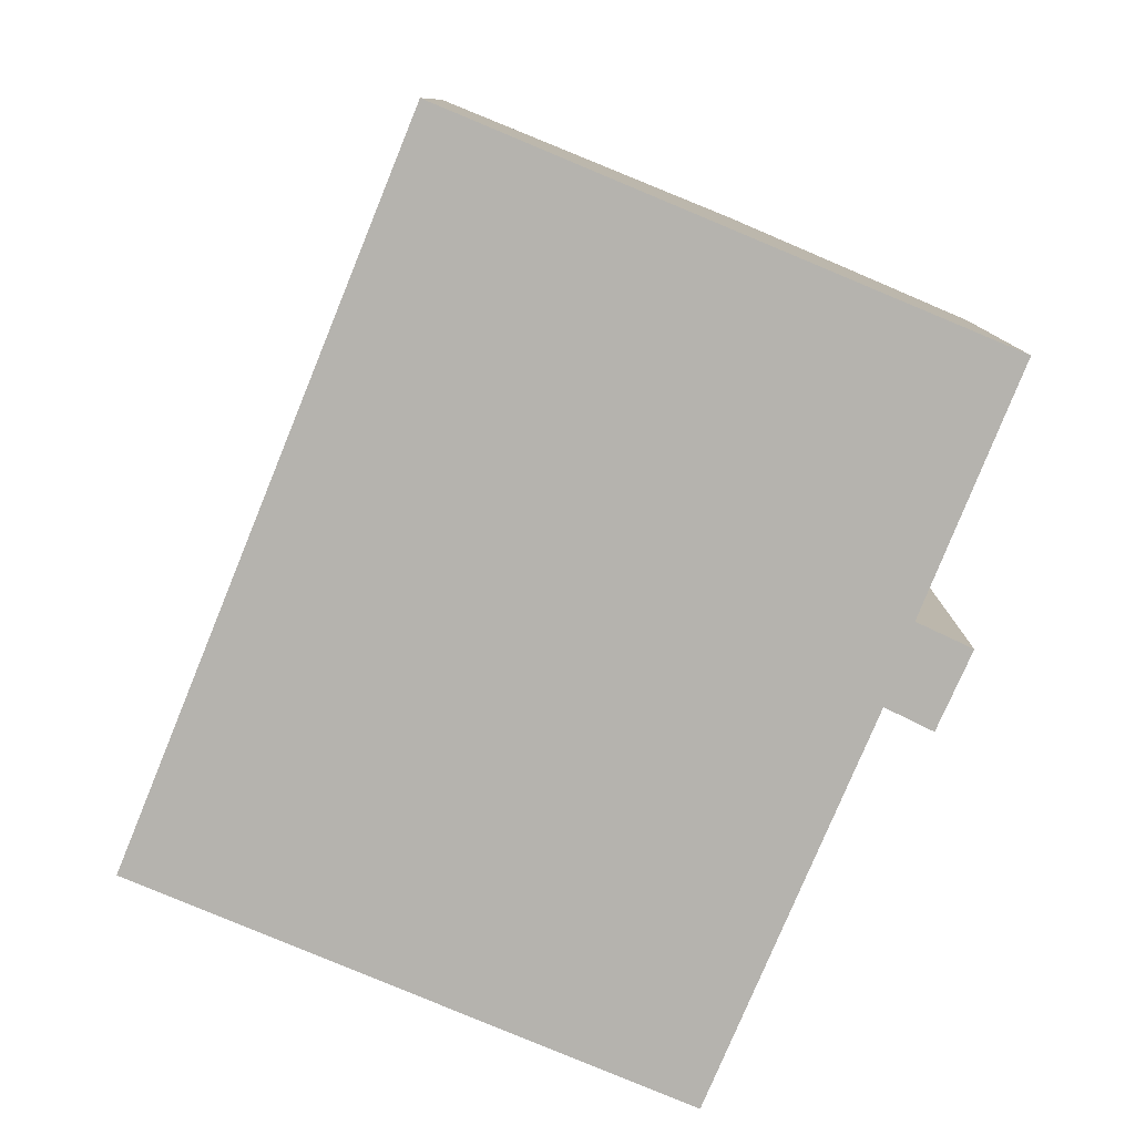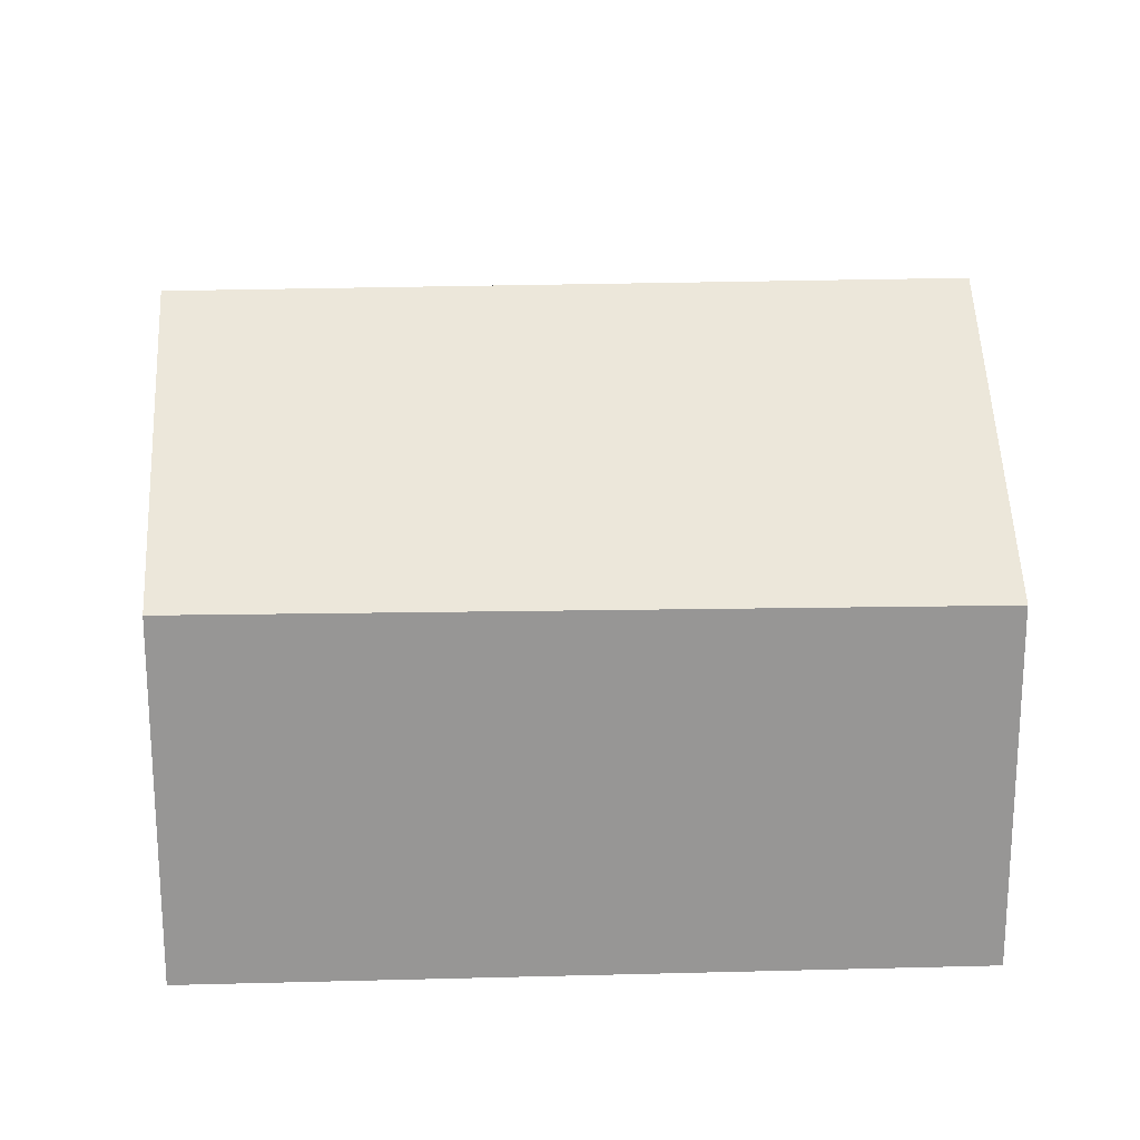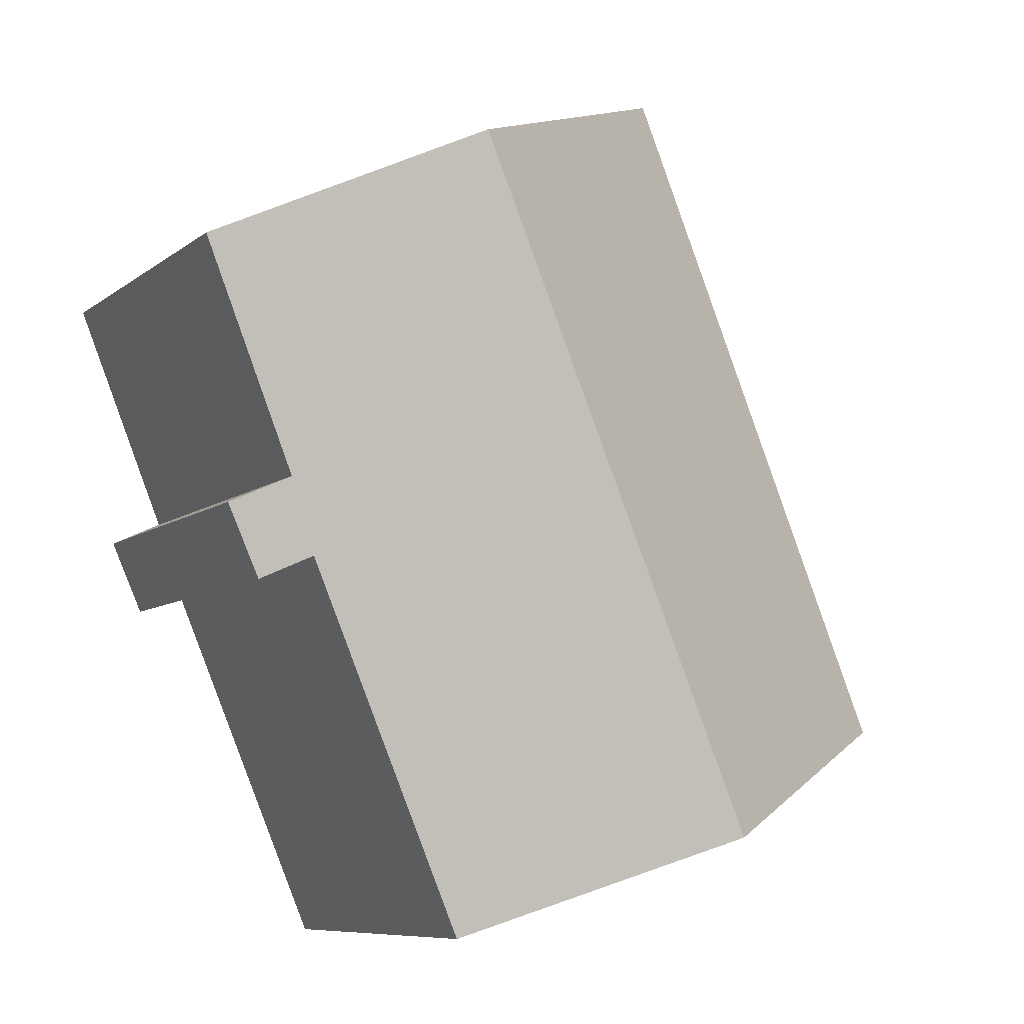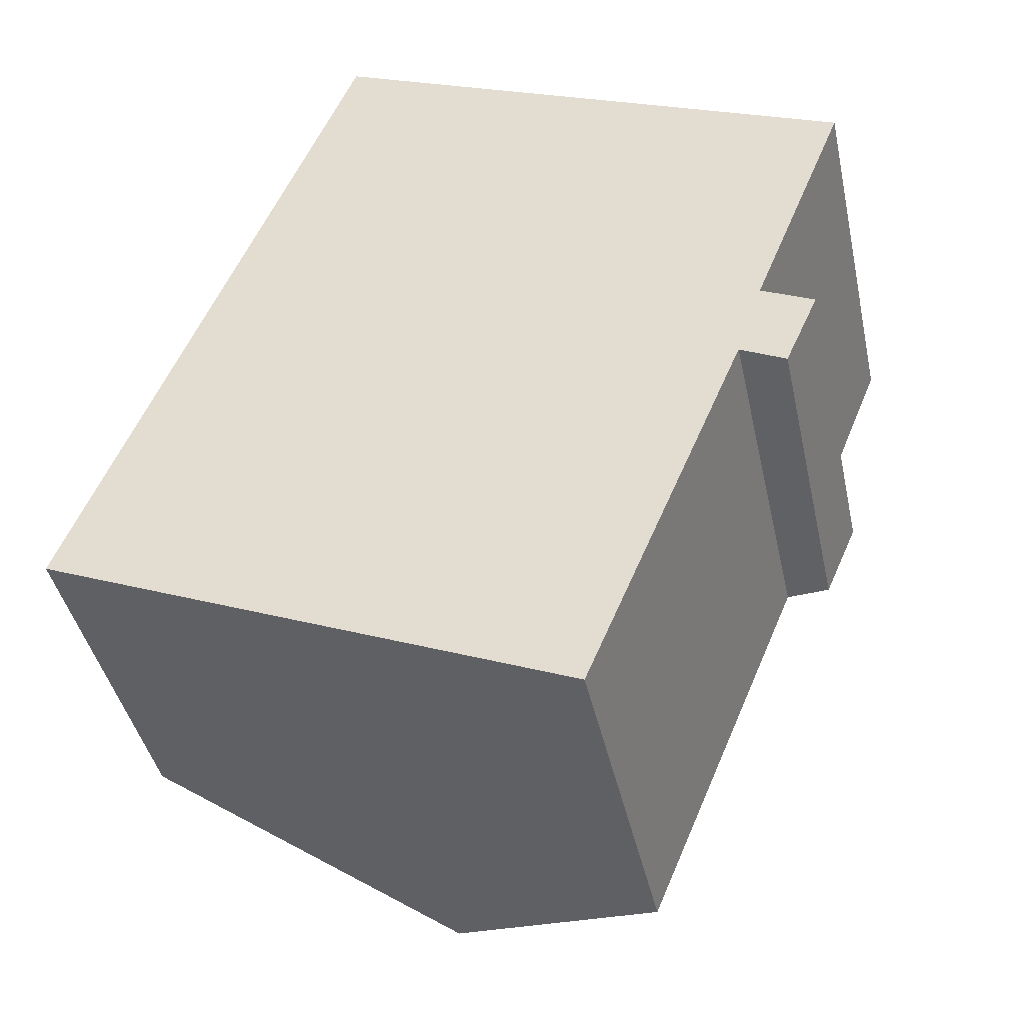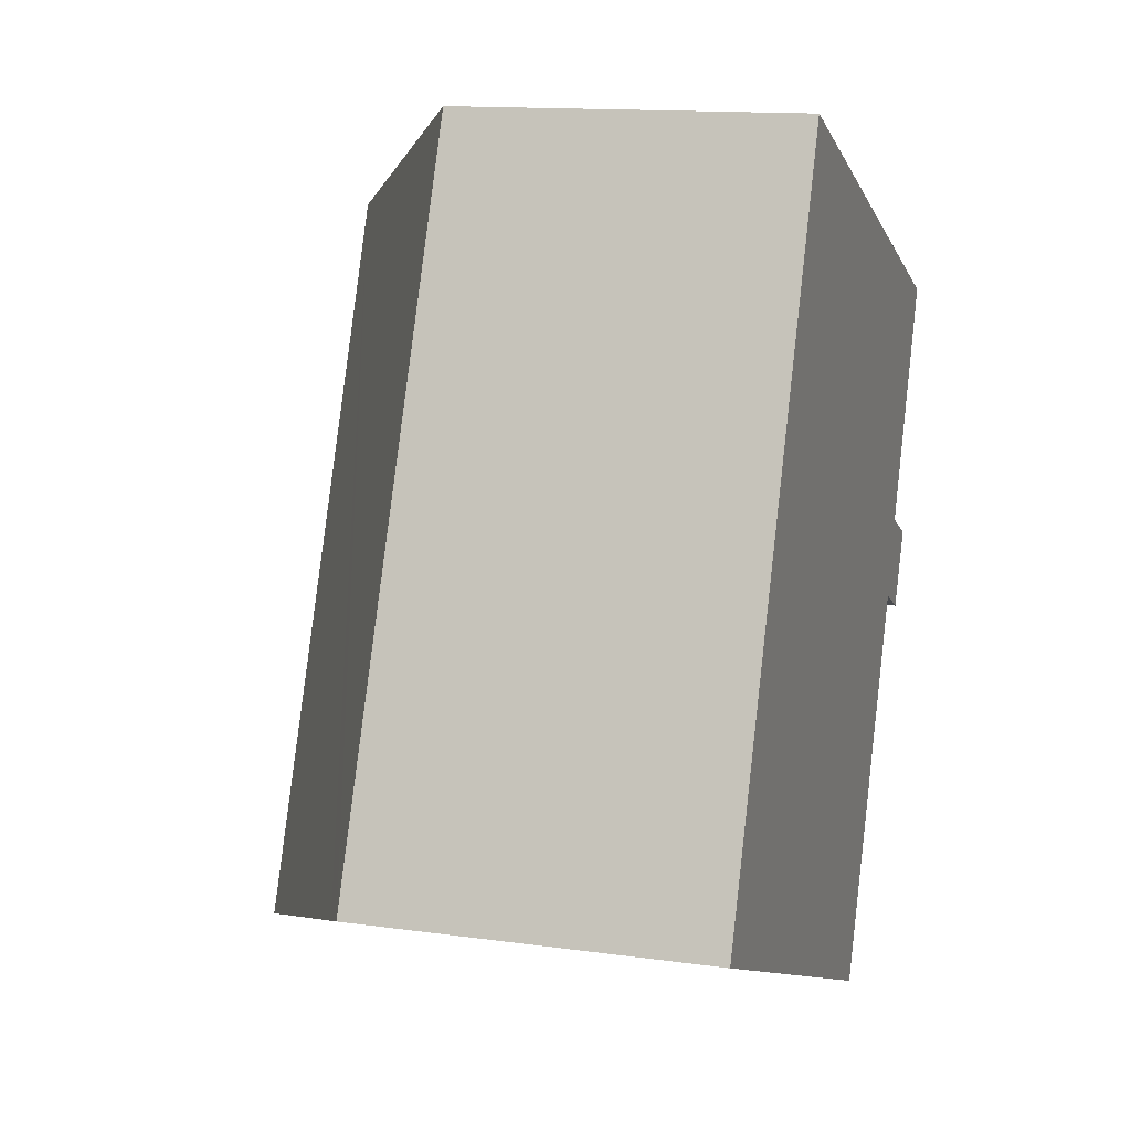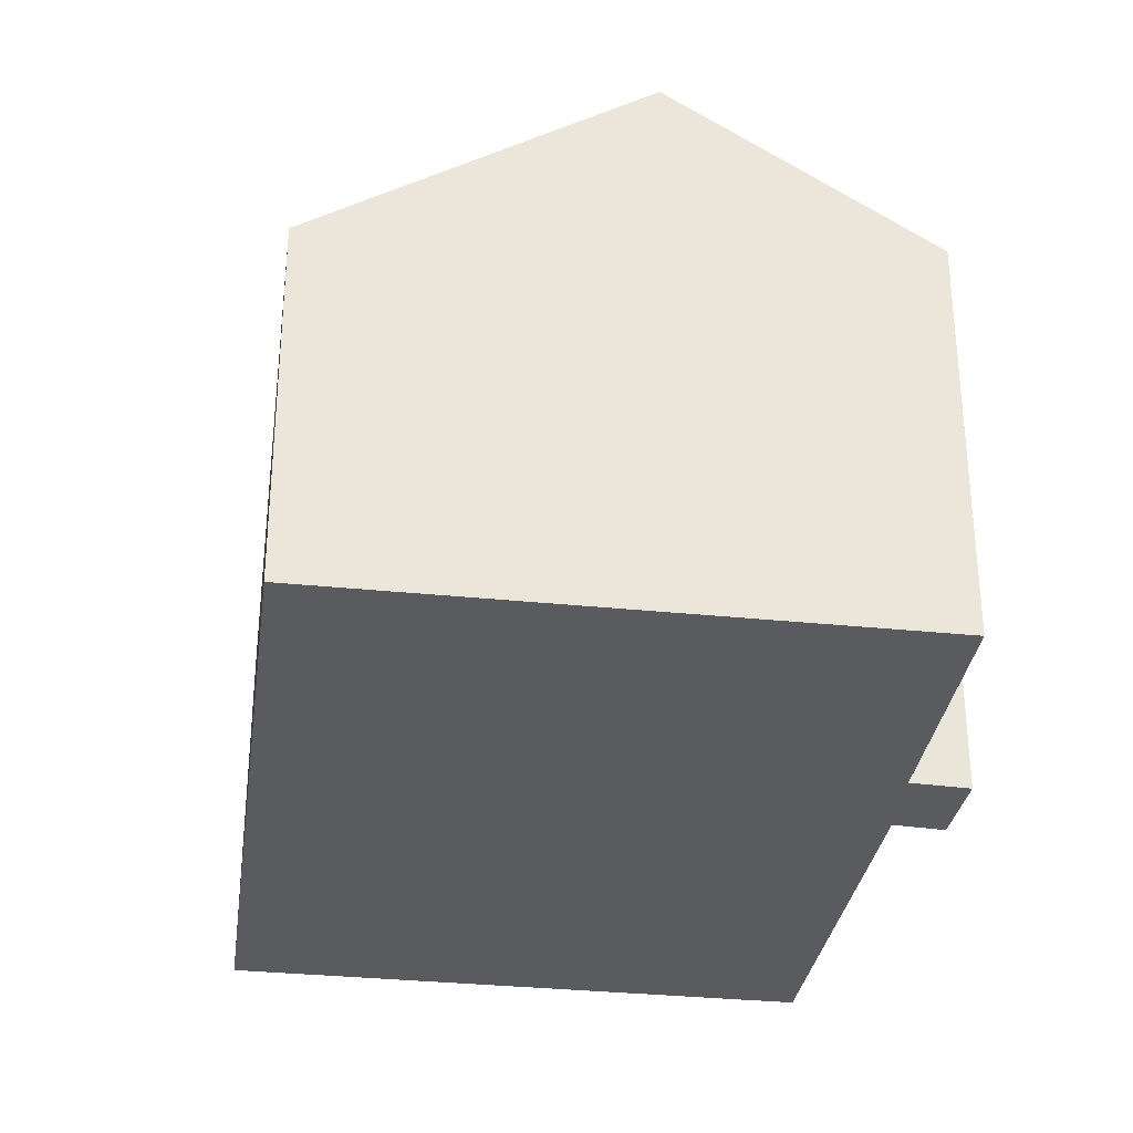
<metadata>
{"format":"obj","ext":"obj","renderer":"f3d","projection":"perspective","resolution":1024,"background":"white","views":[{"elev":9.9,"azim":0.4,"up":"+Z"},{"elev":22.3,"azim":-70.5,"up":"+Y"},{"elev":-8.4,"azim":152.0,"up":"+Z"},{"elev":-41.6,"azim":12.1,"up":"+Z"},{"elev":13.5,"azim":-72.5,"up":"+Z"},{"elev":-32.2,"azim":14.4,"up":"+Y"}]}
</metadata>
<code>
v  6.535 12.37 -2.73
v  15.62 8.764 3.553
v  11.99 8.784 -5.01
v  13.09 12.37 12.88
v  16.22 8.845 5.317
v  17.43 8.036 4.749
v  18.39 8.889 10.67
v  16.67 8.061 3.042
v  6.395 7.976 15.66
v  5.456 7.976 13.43
v  6.369 7.959 15.67
v  0 8.076 4.945e-16
v  0.499 8.403 -0.208
v  16.67 -1.863e-16 3.042
v  17.43 -2.908e-16 4.749
v  11.99 3.068e-16 -5.01
v  15.62 -2.176e-16 3.553
v  6.535 1.672e-16 -2.73
v  0.499 1.274e-17 -0.208
v  0 0 0
v  5.456 -8.221e-16 13.43
v  6.369 -9.596e-16 15.67
v  6.395 -9.59e-16 15.66
v  13.09 -7.884e-16 12.88
v  18.39 -6.533e-16 10.67
v  16.22 -3.256e-16 5.317
g defaultobject
f 1 2 3
f 2 1 4
f 2 4 5
f 2 5 6
f 5 4 7
f 6 8 2
f 9 10 11
f 10 9 12
f 12 9 4
f 12 4 13
f 13 4 1
f 6 14 8
f 14 6 15
f 2 16 3
f 16 2 17
f 8 17 2
f 17 8 14
f 16 1 3
f 1 16 13
f 13 16 18
f 13 18 19
f 13 19 12
f 12 19 20
f 20 10 12
f 10 20 21
f 10 21 11
f 11 21 22
f 22 9 11
f 9 22 4
f 4 22 7
f 7 22 23
f 7 23 24
f 7 24 25
f 26 6 5
f 6 26 15
f 25 5 7
f 5 25 26
f 21 23 22
f 23 21 24
f 24 21 20
f 24 20 25
f 25 20 26
f 26 20 19
f 26 19 18
f 26 18 17
f 26 17 15
f 17 18 16
f 14 15 17

</code>
